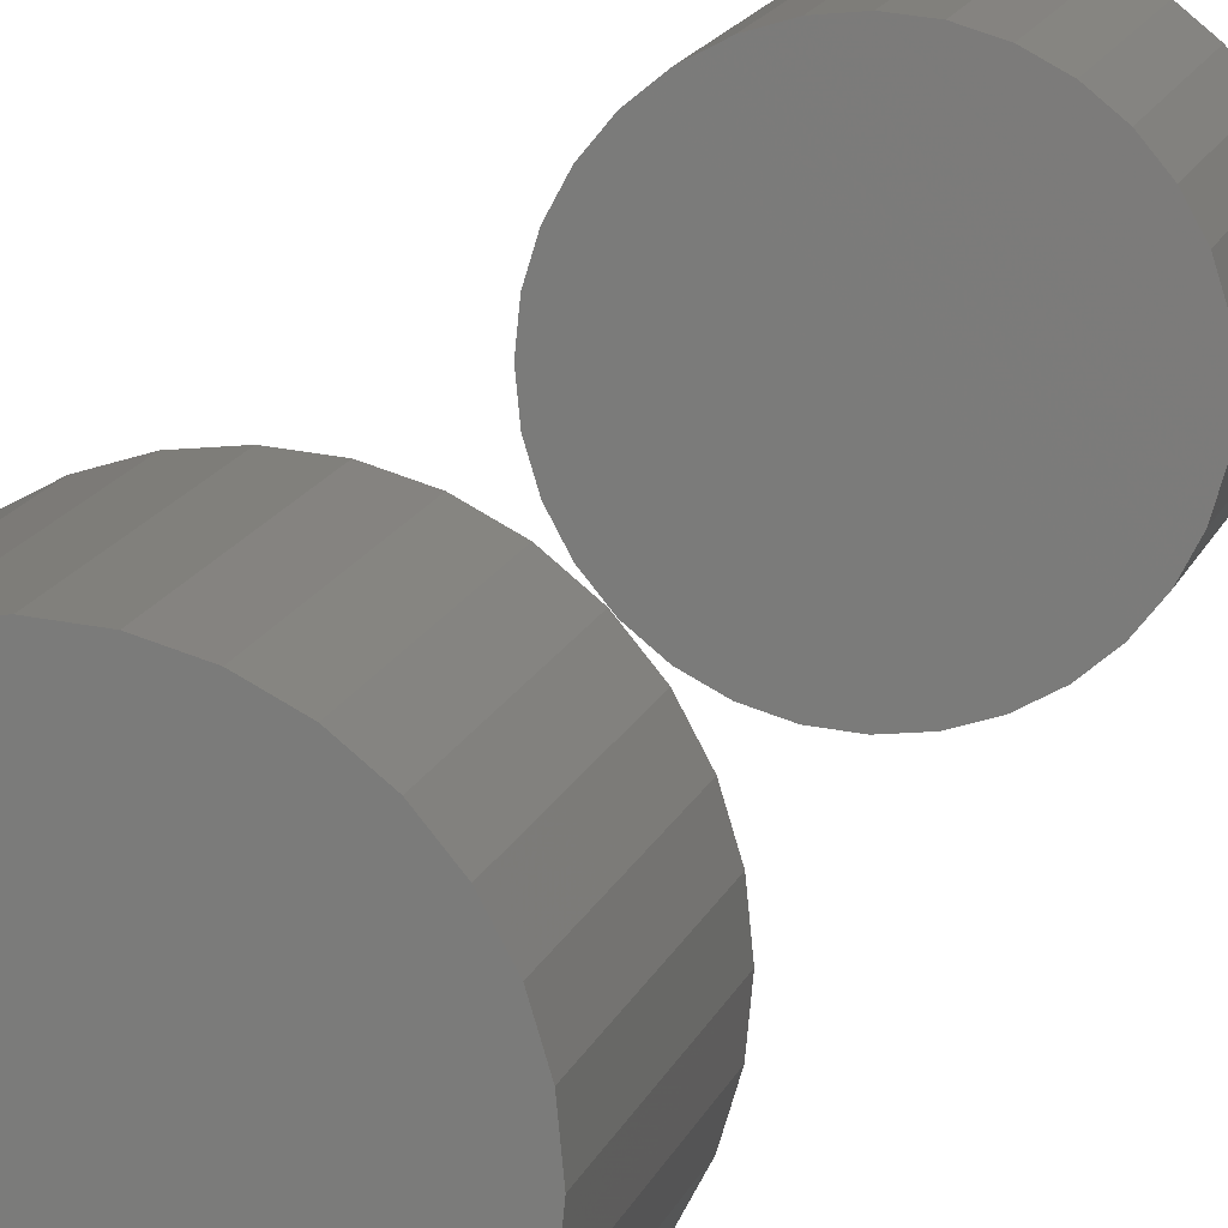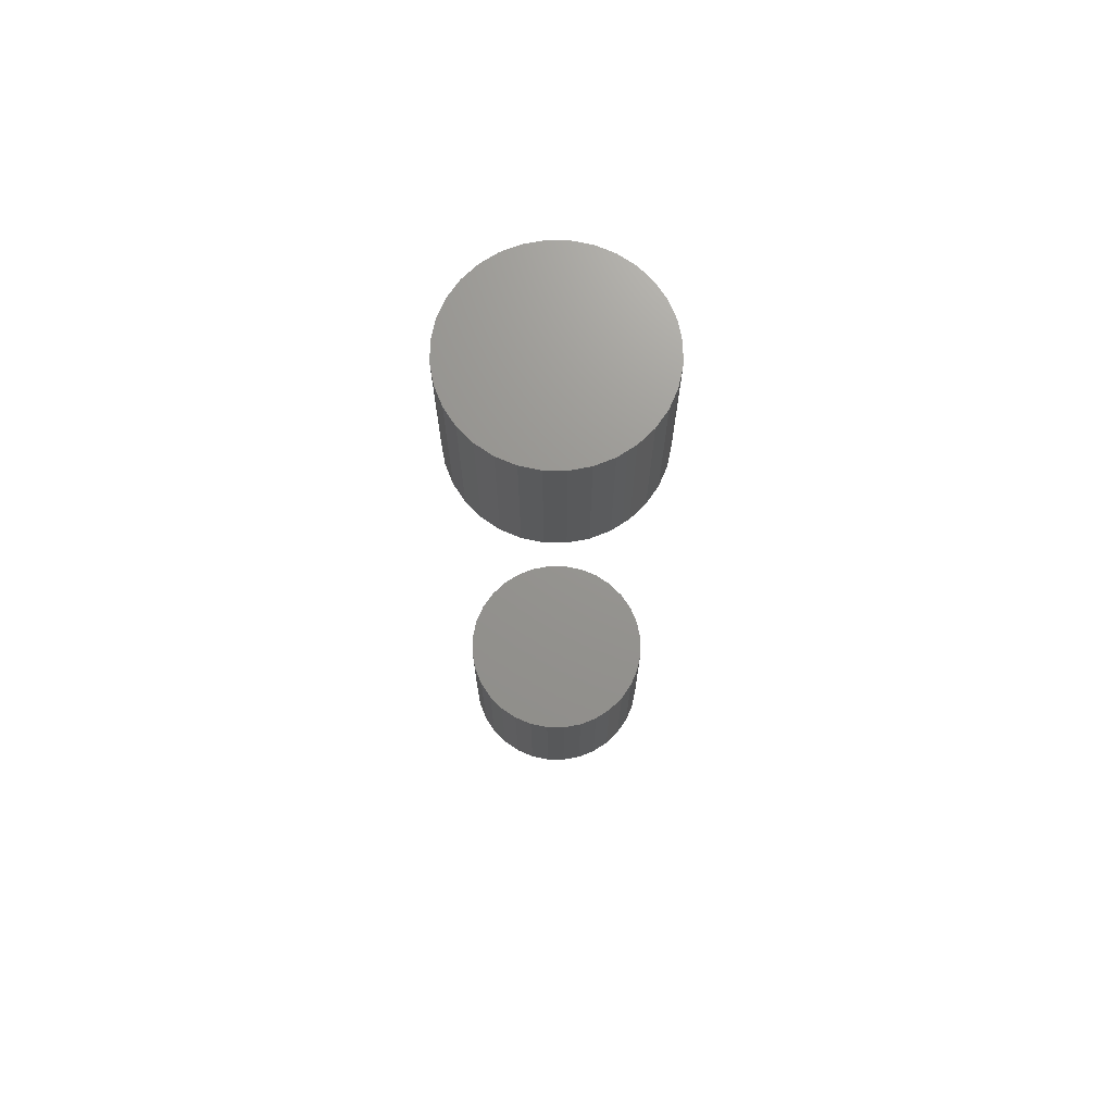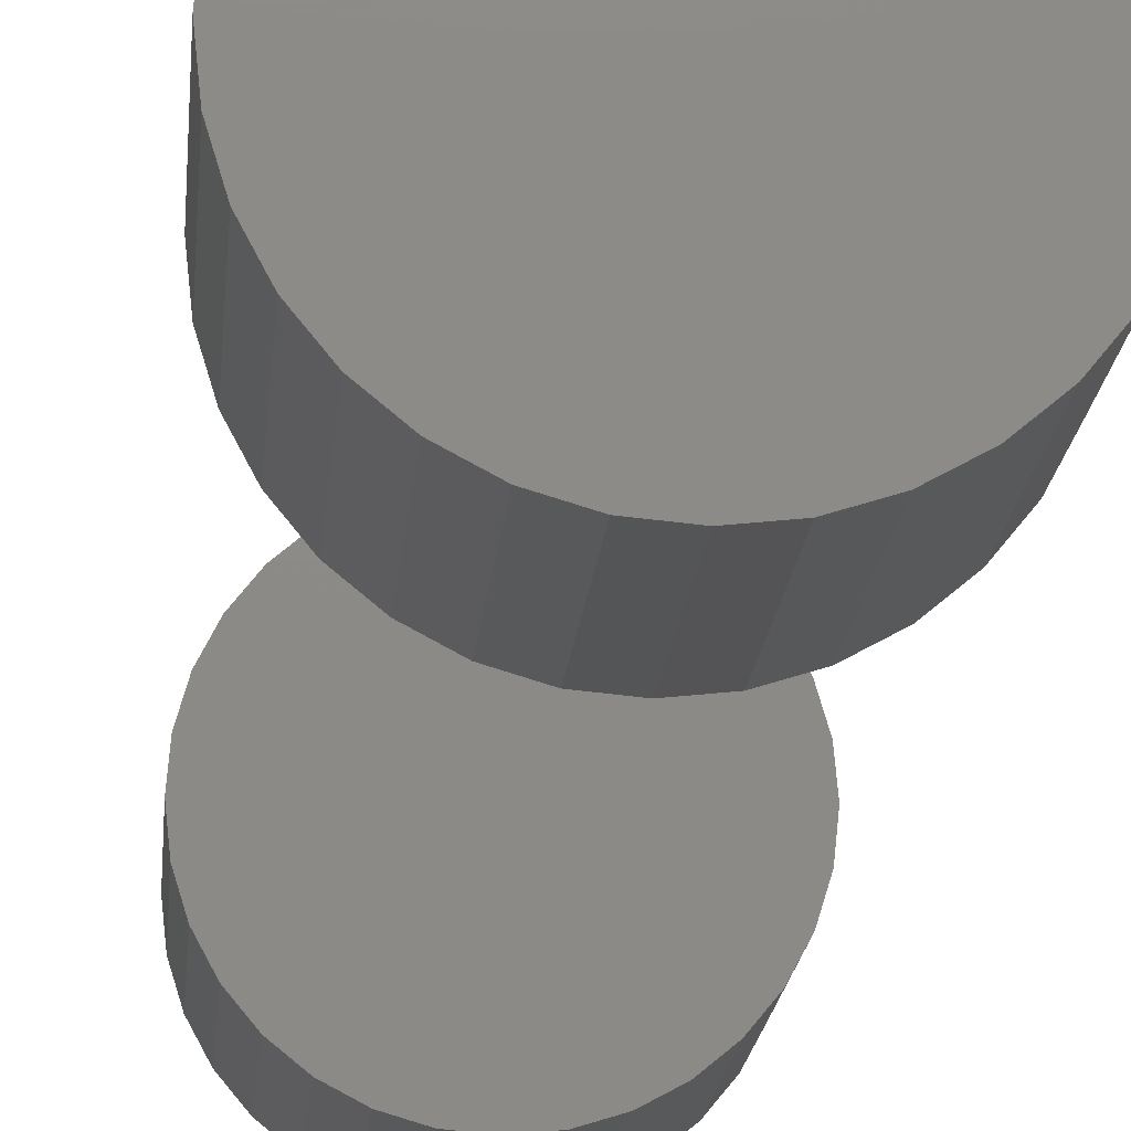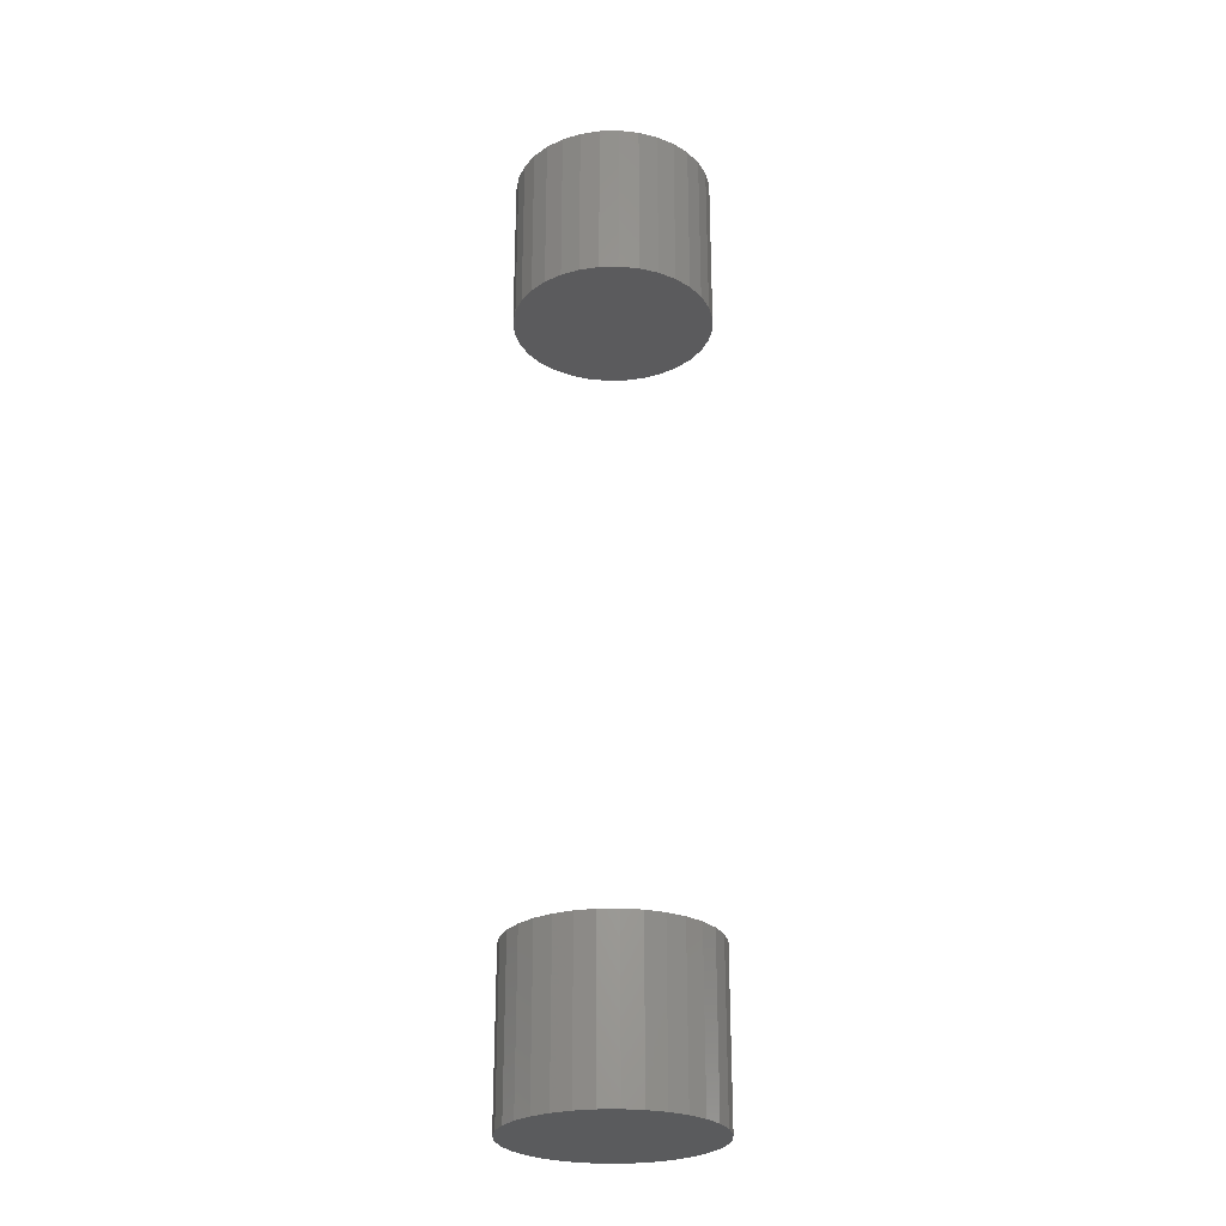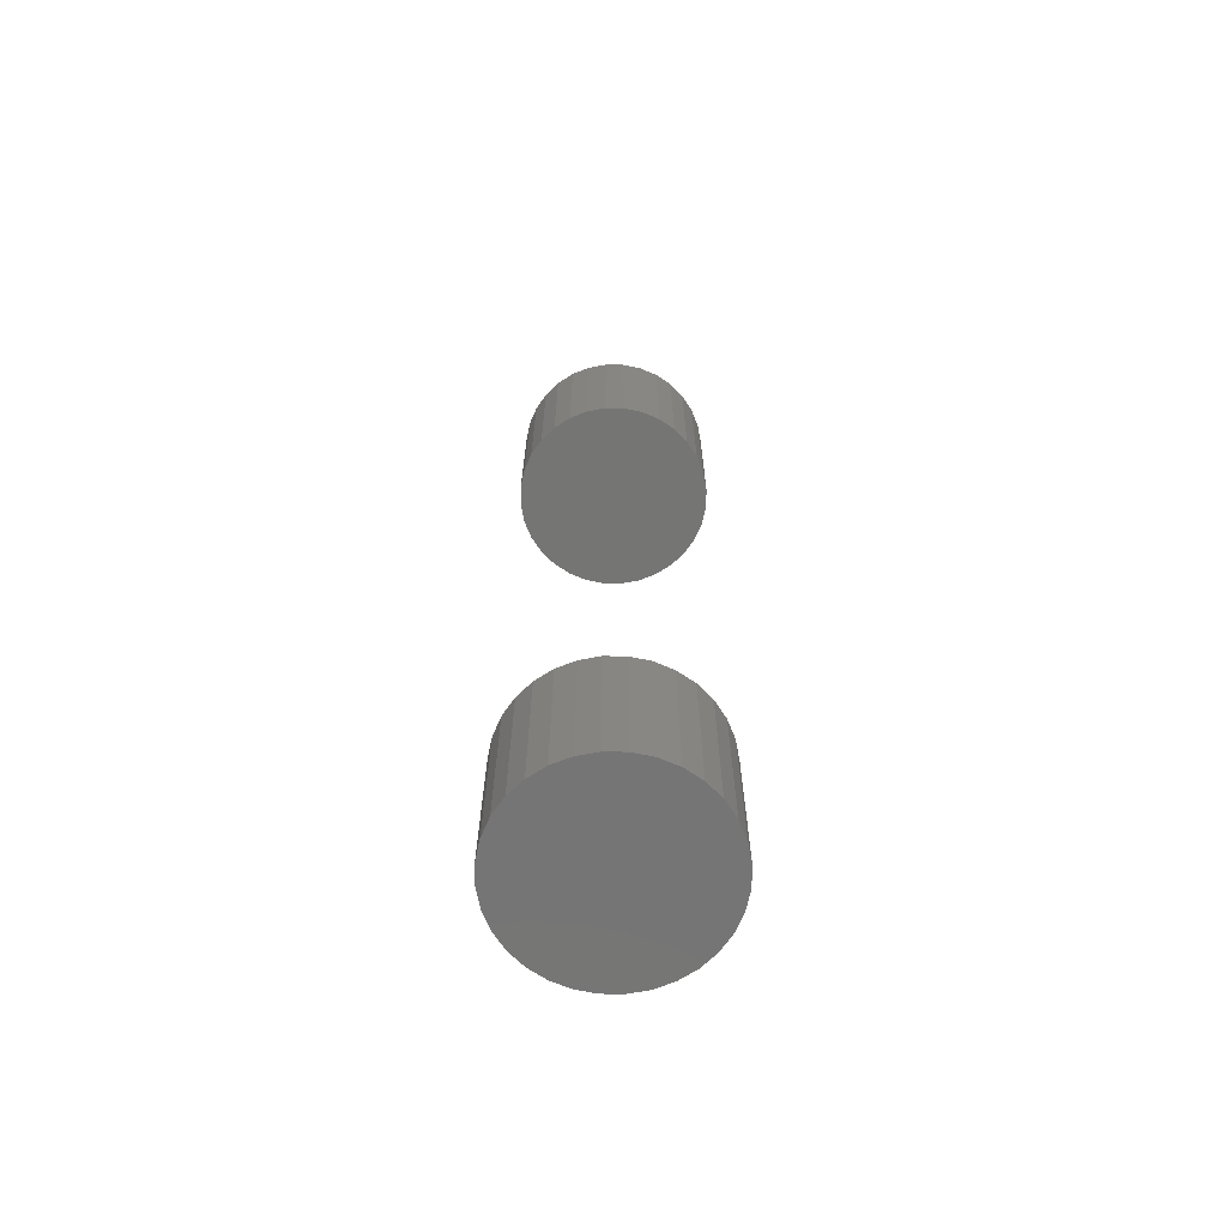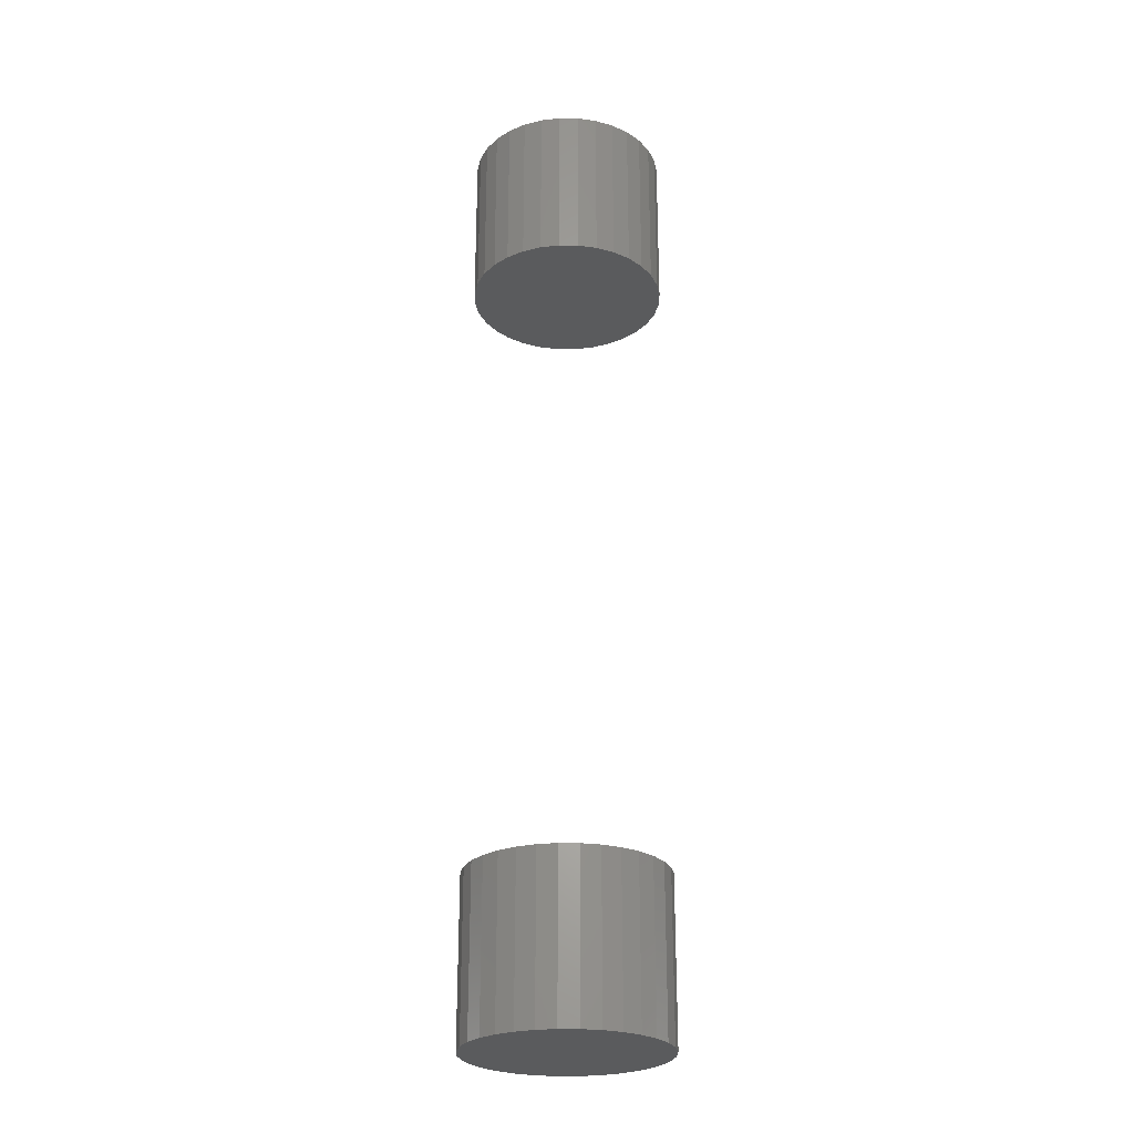
<metadata>
{"format":"stl","ext":"stl","renderer":"f3d","projection":"perspective","resolution":1024,"background":"white","views":[{"elev":11.9,"azim":12.6,"up":"+Z"},{"elev":70.8,"azim":175.0,"up":"+Y"},{"elev":-12.5,"azim":176.7,"up":"+Z"},{"elev":-26.7,"azim":75.2,"up":"+Y"},{"elev":-67.2,"azim":49.9,"up":"+Y"},{"elev":-26.0,"azim":-141.6,"up":"+Y"}]}
</metadata>
<code>
# stl→obj: 128 verts, 248 faces
v -0.1797 -0.6797 0.1406
v -0.1797 -0.8359 0.1406
v -0.1779 -0.6797 0.1591
v -0.1779 -0.8359 0.1591
v -0.1725 -0.6797 0.1769
v -0.1725 -0.8359 0.1769
v -0.1637 -0.6797 0.1933
v -0.1637 -0.8359 0.1933
v -0.1519 -0.6797 0.2076
v -0.1519 -0.8359 0.2076
v -0.1376 -0.6797 0.2194
v -0.1376 -0.8359 0.2194
v -0.1212 -0.6797 0.2282
v -0.1212 -0.8359 0.2282
v -0.1034 -0.6797 0.2335
v -0.1034 -0.8359 0.2335
v -0.08495 -0.6797 0.2354
v -0.08495 -0.8359 0.2354
v -0.06647 -0.6797 0.2335
v -0.06647 -0.8359 0.2335
v -0.0487 -0.6797 0.2282
v -0.0487 -0.8359 0.2282
v -0.03232 -0.6797 0.2194
v -0.03232 -0.8359 0.2194
v -0.01796 -0.6797 0.2076
v -0.01796 -0.8359 0.2076
v -0.00618 -0.6797 0.1933
v -0.00618 -0.8359 0.1933
v 0.002575 -0.6797 0.1769
v 0.002575 -0.8359 0.1769
v 0.007966 -0.6797 0.1591
v 0.007966 -0.8359 0.1591
v 0.009786 -0.6797 0.1406
v 0.009786 -0.8359 0.1406
v -0.1797 0.08594 0.1406
v -0.1797 -0.07031 0.1406
v -0.1779 0.08594 0.1591
v -0.1779 -0.07031 0.1591
v -0.1725 0.08594 0.1769
v -0.1725 -0.07031 0.1769
v -0.1637 0.08594 0.1933
v -0.1637 -0.07031 0.1933
v -0.1519 0.08594 0.2076
v -0.1519 -0.07031 0.2076
v -0.1376 0.08594 0.2194
v -0.1376 -0.07031 0.2194
v -0.1212 0.08594 0.2282
v -0.1212 -0.07031 0.2282
v -0.1034 0.08594 0.2335
v -0.1034 -0.07031 0.2335
v -0.08495 0.08594 0.2354
v -0.08495 -0.07031 0.2354
v -0.06647 0.08594 0.2335
v -0.06647 -0.07031 0.2335
v -0.0487 0.08594 0.2282
v -0.0487 -0.07031 0.2282
v -0.03232 0.08594 0.2194
v -0.03232 -0.07031 0.2194
v -0.01796 0.08594 0.2076
v -0.01796 -0.07031 0.2076
v -0.00618 0.08594 0.1933
v -0.00618 -0.07031 0.1933
v 0.002575 0.08594 0.1769
v 0.002575 -0.07031 0.1769
v 0.007966 0.08594 0.1591
v 0.007966 -0.07031 0.1591
v 0.009786 0.08594 0.1406
v 0.009786 -0.07031 0.1406
v 0.007966 -0.6797 0.1221
v 0.007966 -0.8359 0.1221
v 0.002575 -0.6797 0.1044
v 0.002575 -0.8359 0.1044
v -0.00618 -0.6797 0.08799
v -0.00618 -0.8359 0.08799
v -0.01796 -0.6797 0.07364
v -0.01796 -0.8359 0.07364
v -0.03232 -0.6797 0.06185
v -0.03232 -0.8359 0.06185
v -0.0487 -0.6797 0.0531
v -0.0487 -0.8359 0.0531
v -0.06647 -0.6797 0.04771
v -0.06647 -0.8359 0.04771
v -0.08495 -0.6797 0.04589
v -0.08495 -0.8359 0.04589
v -0.1034 -0.6797 0.04771
v -0.1034 -0.8359 0.04771
v -0.1212 -0.6797 0.0531
v -0.1212 -0.8359 0.0531
v -0.1376 -0.6797 0.06185
v -0.1376 -0.8359 0.06185
v -0.1519 -0.6797 0.07364
v -0.1519 -0.8359 0.07364
v -0.1637 -0.6797 0.08799
v -0.1637 -0.8359 0.08799
v -0.1725 -0.6797 0.1044
v -0.1725 -0.8359 0.1044
v -0.1779 -0.6797 0.1221
v -0.1779 -0.8359 0.1221
v 0.007966 0.08594 0.1221
v 0.007966 -0.07031 0.1221
v 0.002575 0.08594 0.1044
v 0.002575 -0.07031 0.1044
v -0.00618 0.08594 0.08799
v -0.00618 -0.07031 0.08799
v -0.01796 0.08594 0.07364
v -0.01796 -0.07031 0.07364
v -0.03232 0.08594 0.06185
v -0.03232 -0.07031 0.06185
v -0.0487 0.08594 0.0531
v -0.0487 -0.07031 0.0531
v -0.06647 0.08594 0.04771
v -0.06647 -0.07031 0.04771
v -0.08495 0.08594 0.04589
v -0.08495 -0.07031 0.04589
v -0.1034 0.08594 0.04771
v -0.1034 -0.07031 0.04771
v -0.1212 0.08594 0.0531
v -0.1212 -0.07031 0.0531
v -0.1376 0.08594 0.06185
v -0.1376 -0.07031 0.06185
v -0.1519 0.08594 0.07364
v -0.1519 -0.07031 0.07364
v -0.1637 0.08594 0.08799
v -0.1637 -0.07031 0.08799
v -0.1725 0.08594 0.1044
v -0.1725 -0.07031 0.1044
v -0.1779 0.08594 0.1221
v -0.1779 -0.07031 0.1221
f 1 2 3
f 3 2 4
f 3 4 5
f 5 4 6
f 5 6 7
f 7 6 8
f 7 8 9
f 9 8 10
f 9 10 11
f 11 10 12
f 11 12 13
f 13 12 14
f 13 14 15
f 15 14 16
f 15 16 17
f 17 16 18
f 17 18 19
f 19 18 20
f 19 20 21
f 21 20 22
f 21 22 23
f 23 22 24
f 23 24 25
f 25 24 26
f 25 26 27
f 27 26 28
f 27 28 29
f 29 28 30
f 29 30 31
f 31 30 32
f 31 32 33
f 33 32 34
f 35 36 37
f 37 36 38
f 37 38 39
f 39 38 40
f 39 40 41
f 41 40 42
f 41 42 43
f 43 42 44
f 43 44 45
f 45 44 46
f 45 46 47
f 47 46 48
f 47 48 49
f 49 48 50
f 49 50 51
f 51 50 52
f 51 52 53
f 53 52 54
f 53 54 55
f 55 54 56
f 55 56 57
f 57 56 58
f 57 58 59
f 59 58 60
f 59 60 61
f 61 60 62
f 61 62 63
f 63 62 64
f 63 64 65
f 65 64 66
f 65 66 67
f 67 66 68
f 33 34 69
f 69 34 70
f 69 70 71
f 71 70 72
f 71 72 73
f 73 72 74
f 73 74 75
f 75 74 76
f 75 76 77
f 77 76 78
f 77 78 79
f 79 78 80
f 79 80 81
f 81 80 82
f 81 82 83
f 83 82 84
f 83 84 85
f 85 84 86
f 85 86 87
f 87 86 88
f 87 88 89
f 89 88 90
f 89 90 91
f 91 90 92
f 91 92 93
f 93 92 94
f 93 94 95
f 95 94 96
f 95 96 97
f 97 96 98
f 97 98 1
f 1 98 2
f 67 68 99
f 99 68 100
f 99 100 101
f 101 100 102
f 101 102 103
f 103 102 104
f 103 104 105
f 105 104 106
f 105 106 107
f 107 106 108
f 107 108 109
f 109 108 110
f 109 110 111
f 111 110 112
f 111 112 113
f 113 112 114
f 113 114 115
f 115 114 116
f 115 116 117
f 117 116 118
f 117 118 119
f 119 118 120
f 119 120 121
f 121 120 122
f 121 122 123
f 123 122 124
f 123 124 125
f 125 124 126
f 125 126 127
f 127 126 128
f 127 128 35
f 35 128 36
f 50 54 52
f 54 50 48
f 54 48 56
f 56 48 46
f 56 46 58
f 108 118 110
f 110 118 116
f 110 116 112
f 112 116 114
f 58 46 60
f 60 46 44
f 60 44 62
f 62 44 42
f 62 42 64
f 64 42 40
f 64 40 66
f 66 40 38
f 66 38 68
f 68 38 36
f 68 36 100
f 100 36 128
f 100 128 102
f 102 128 126
f 102 126 104
f 104 126 124
f 104 124 106
f 106 124 122
f 106 122 108
f 108 122 120
f 108 120 118
f 17 19 15
f 13 15 19
f 21 13 19
f 11 13 21
f 23 11 21
f 79 87 77
f 85 87 79
f 81 85 79
f 83 85 81
f 87 89 77
f 77 89 91
f 77 91 75
f 75 91 93
f 75 93 73
f 73 93 95
f 73 95 71
f 71 95 97
f 71 97 69
f 69 97 1
f 69 1 33
f 33 1 3
f 33 3 31
f 31 3 5
f 31 5 29
f 29 5 7
f 29 7 27
f 27 7 9
f 27 9 25
f 25 9 11
f 25 11 23
f 51 53 49
f 47 49 53
f 55 47 53
f 45 47 55
f 57 45 55
f 109 117 107
f 115 117 109
f 111 115 109
f 113 115 111
f 117 119 107
f 107 119 121
f 107 121 105
f 105 121 123
f 105 123 103
f 103 123 125
f 103 125 101
f 101 125 127
f 101 127 99
f 99 127 35
f 99 35 67
f 67 35 37
f 67 37 65
f 65 37 39
f 65 39 63
f 63 39 41
f 63 41 61
f 61 41 43
f 61 43 59
f 59 43 45
f 59 45 57
f 16 20 18
f 20 16 14
f 20 14 22
f 22 14 12
f 22 12 24
f 78 88 80
f 80 88 86
f 80 86 82
f 82 86 84
f 24 12 26
f 26 12 10
f 26 10 28
f 28 10 8
f 28 8 30
f 30 8 6
f 30 6 32
f 32 6 4
f 32 4 34
f 34 4 2
f 34 2 70
f 70 2 98
f 70 98 72
f 72 98 96
f 72 96 74
f 74 96 94
f 74 94 76
f 76 94 92
f 76 92 78
f 78 92 90
f 78 90 88

</code>
